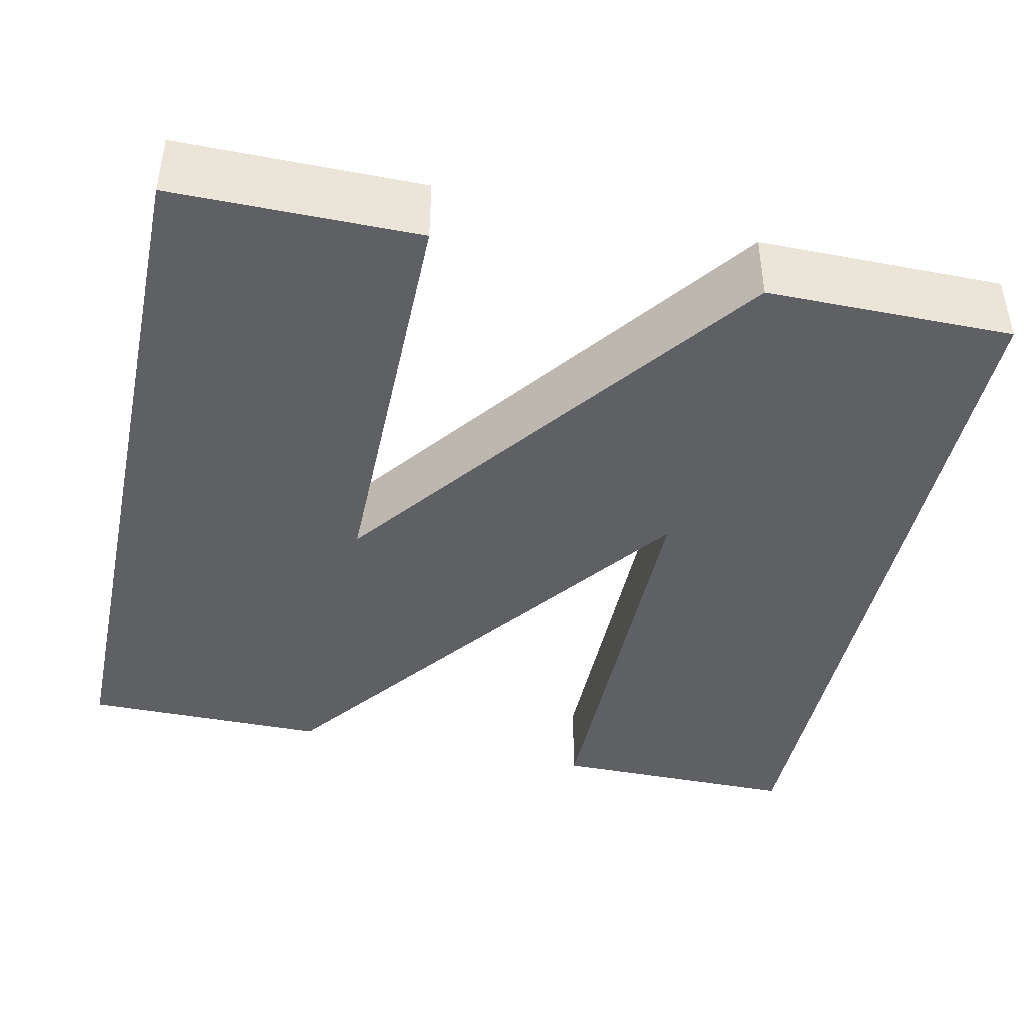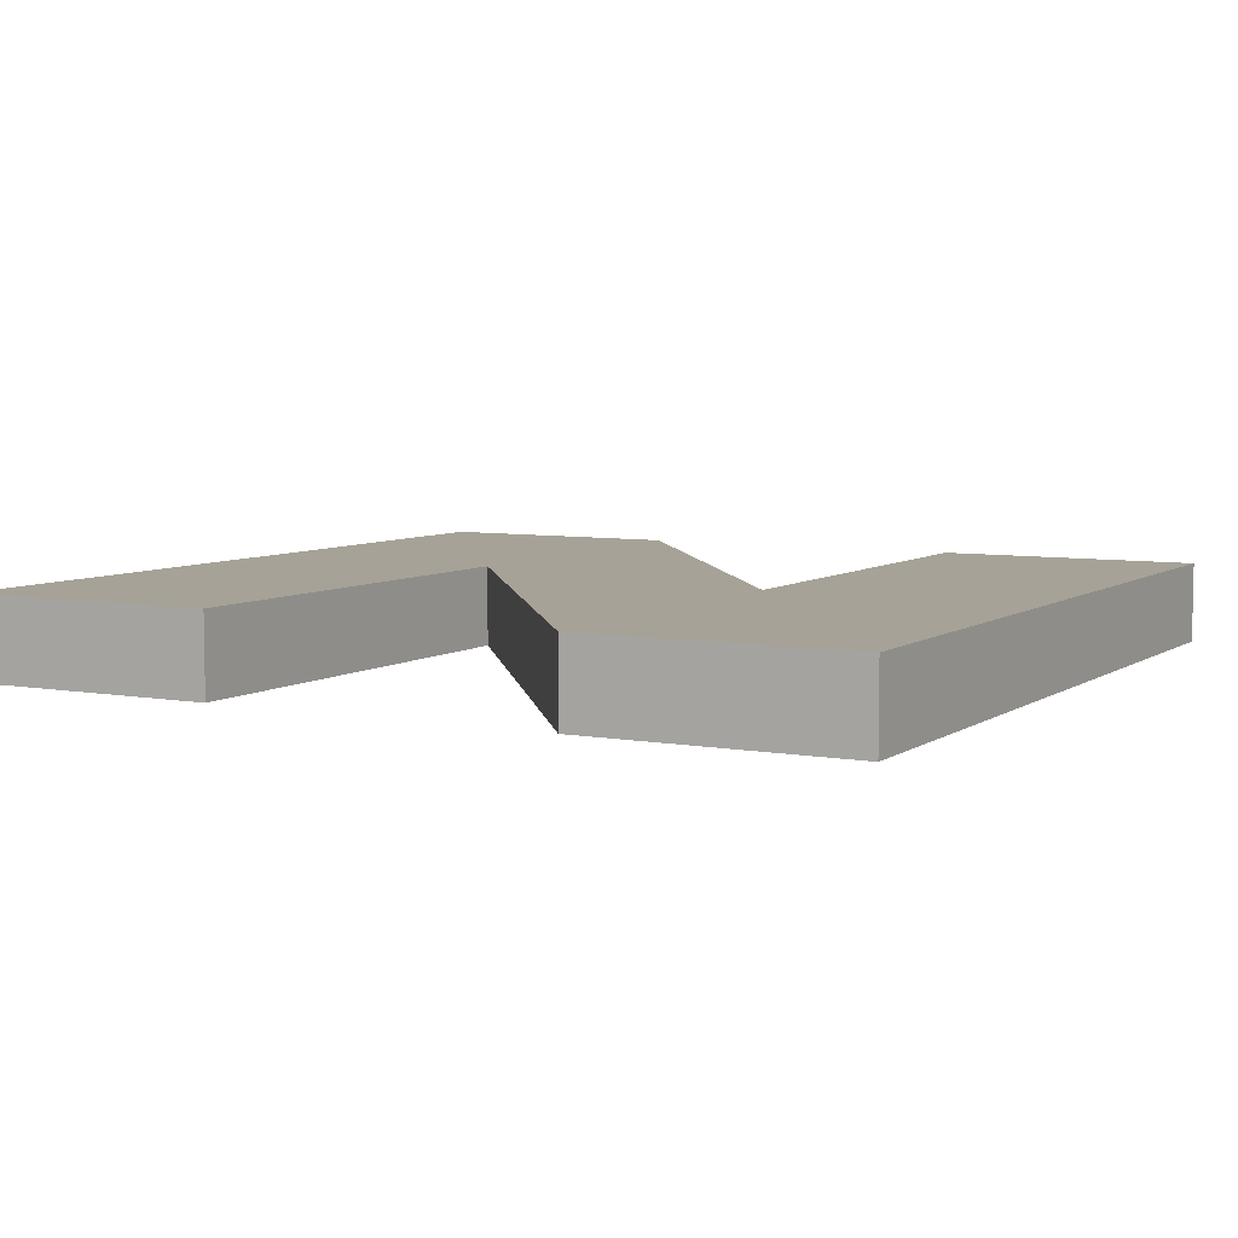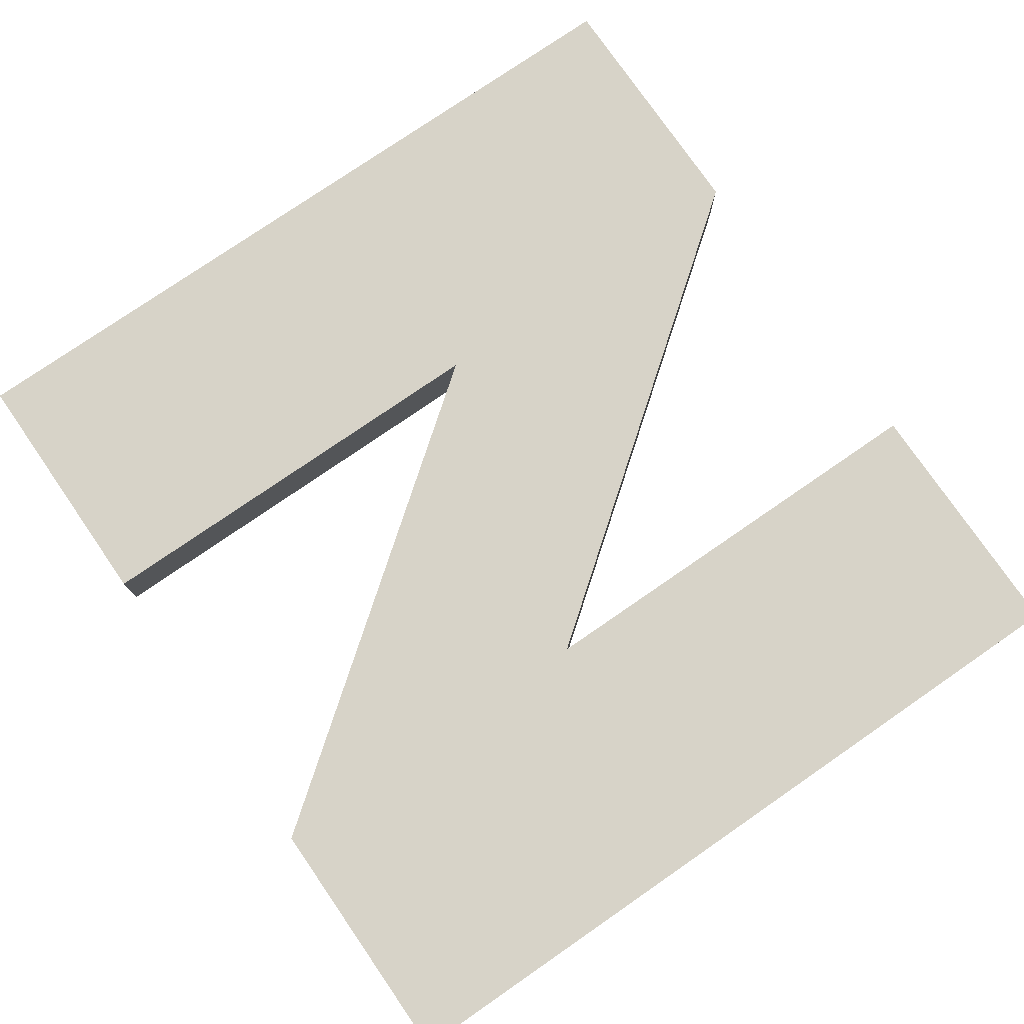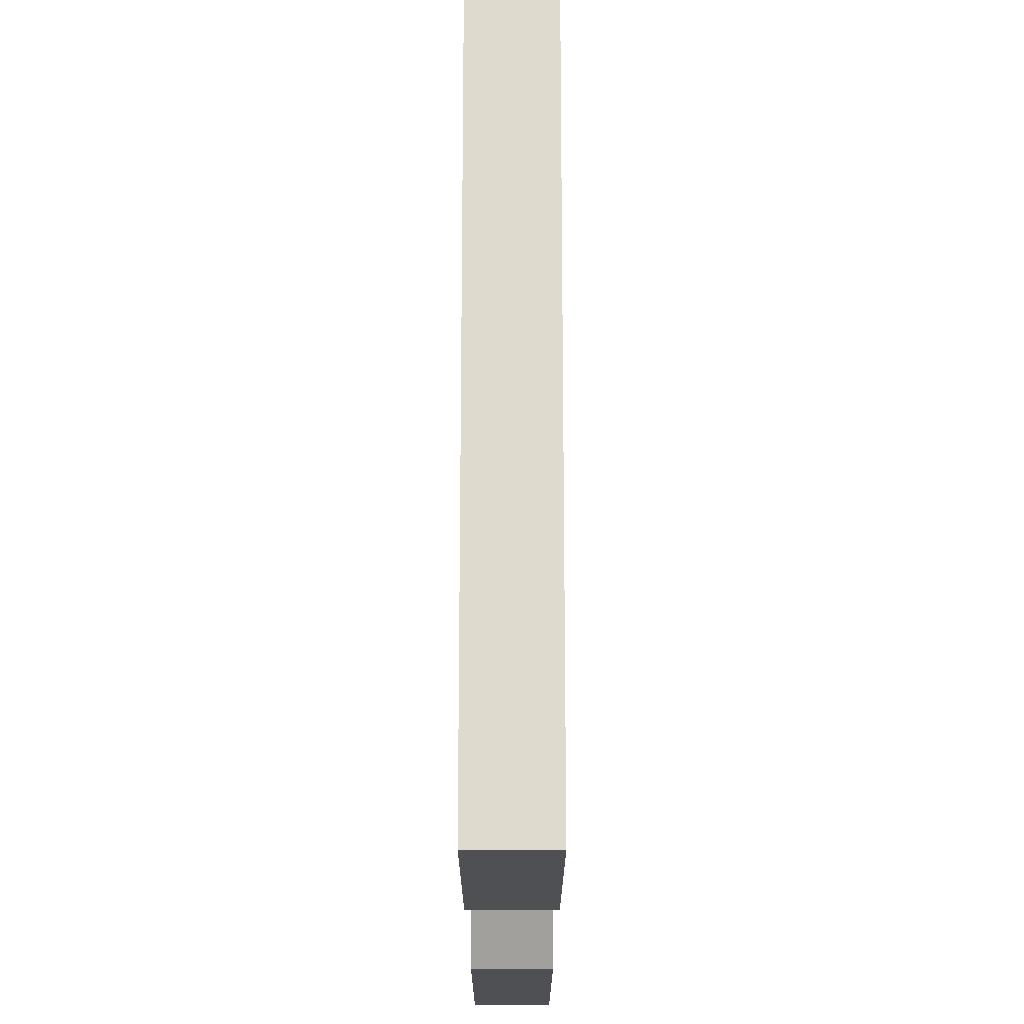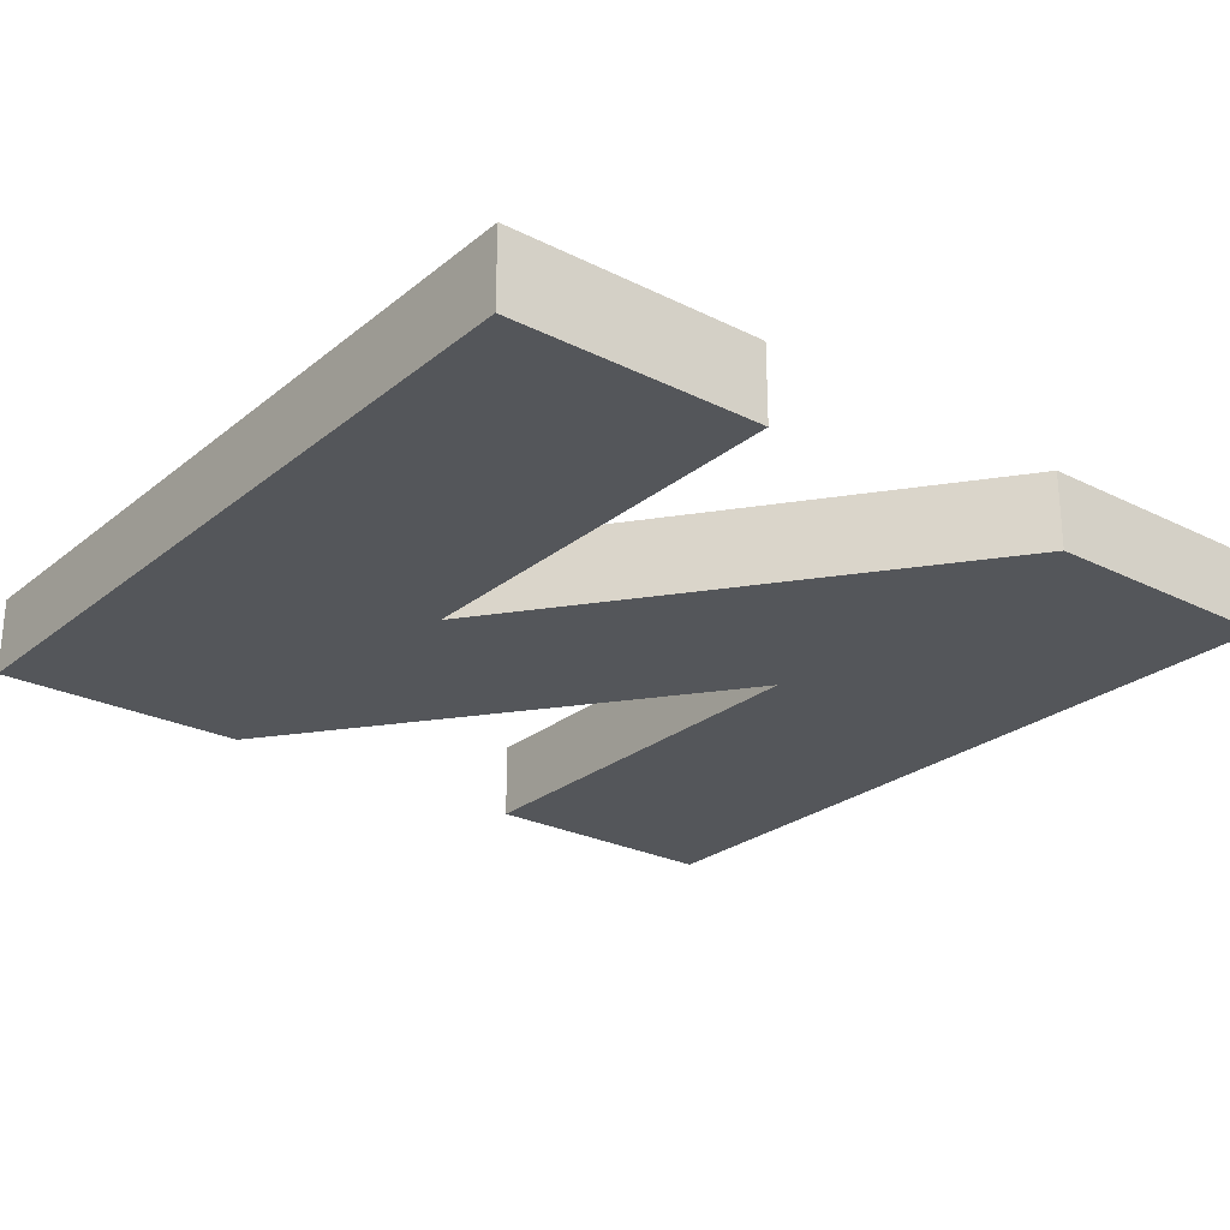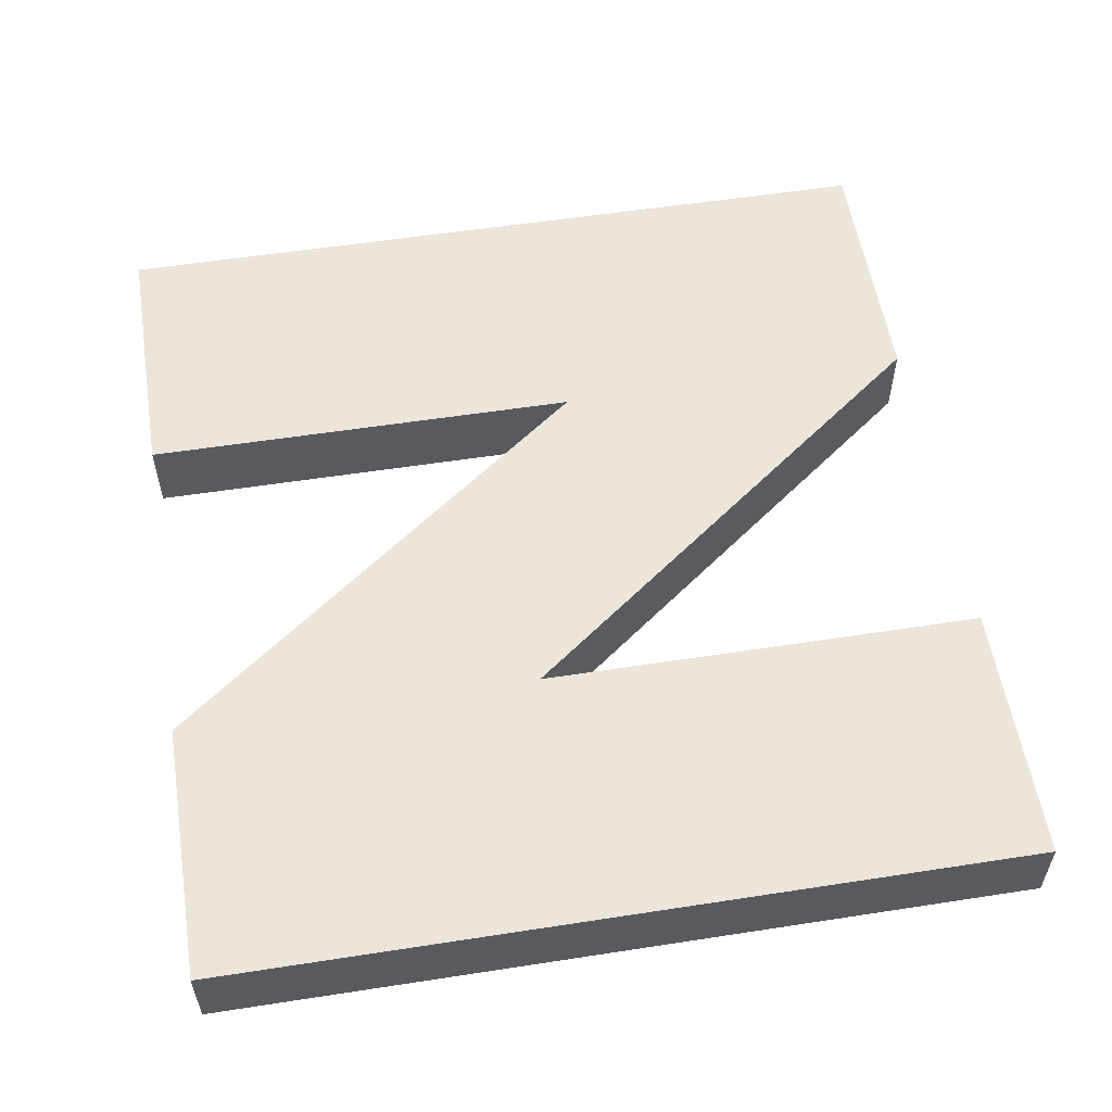
<metadata>
{"format":"obj","ext":"obj","renderer":"f3d","projection":"perspective","resolution":1024,"background":"white","views":[{"elev":-43.2,"azim":-12.2,"up":"+Z"},{"elev":6.4,"azim":28.7,"up":"+Z"},{"elev":77.2,"azim":55.4,"up":"+Z"},{"elev":-18.8,"azim":-90.0,"up":"+Y"},{"elev":-25.6,"azim":141.5,"up":"+Z"},{"elev":55.8,"azim":80.8,"up":"+Z"}]}
</metadata>
<code>
o mesh277/mesh277-geometry#mesh277-geometry
v 0.03092 0.4709 0.5062
v 0.02987 0.4691 0.5062
v 0.02987 0.4709 0.5062
v 0.02987 0.4677 0.5062
v 0.02987 0.4709 0.5066
v 0.03092 0.4677 0.5062
v 0.02853 0.4695 0.5062
v 0.02987 0.4691 0.5066
v 0.03092 0.4709 0.5066
v 0.03092 0.4677 0.5066
v 0.02852 0.4709 0.5062
v 0.02853 0.4695 0.5066
v 0.02987 0.4677 0.5066
v 0.02853 0.4677 0.5062
v 0.02853 0.4677 0.5066
v 0.02852 0.4709 0.5066
v 0.02749 0.4677 0.5062
v 0.02749 0.4709 0.5066
v 0.02749 0.4709 0.5062
v 0.02749 0.4677 0.5066
f 1 2 3
f 2 1 4
f 3 2 1
f 4 1 2
f 2 5 3
f 3 5 2
f 5 1 3
f 3 1 5
f 4 1 6
f 6 1 4
f 7 2 4
f 4 2 7
f 5 2 8
f 8 2 5
f 1 5 9
f 9 5 1
f 1 10 6
f 6 10 1
f 10 4 6
f 6 4 10
f 2 7 11
f 11 7 2
f 4 12 7
f 7 12 4
f 11 8 2
f 2 8 11
f 8 10 5
f 5 10 8
f 5 10 9
f 9 10 5
f 10 1 9
f 9 1 10
f 4 10 13
f 13 10 4
f 14 11 7
f 7 11 14
f 12 4 13
f 13 4 12
f 15 7 12
f 12 7 15
f 8 11 16
f 16 11 8
f 8 13 10
f 10 13 8
f 17 11 14
f 14 11 17
f 7 15 14
f 14 15 7
f 8 12 13
f 13 12 8
f 16 15 12
f 12 15 16
f 11 18 16
f 16 18 11
f 16 12 8
f 8 12 16
f 11 17 19
f 19 17 11
f 15 17 14
f 14 17 15
f 18 15 16
f 16 15 18
f 18 11 19
f 19 11 18
f 17 18 19
f 19 18 17
f 17 15 20
f 20 15 17
f 15 18 20
f 20 18 15
f 18 17 20
f 20 17 18

</code>
